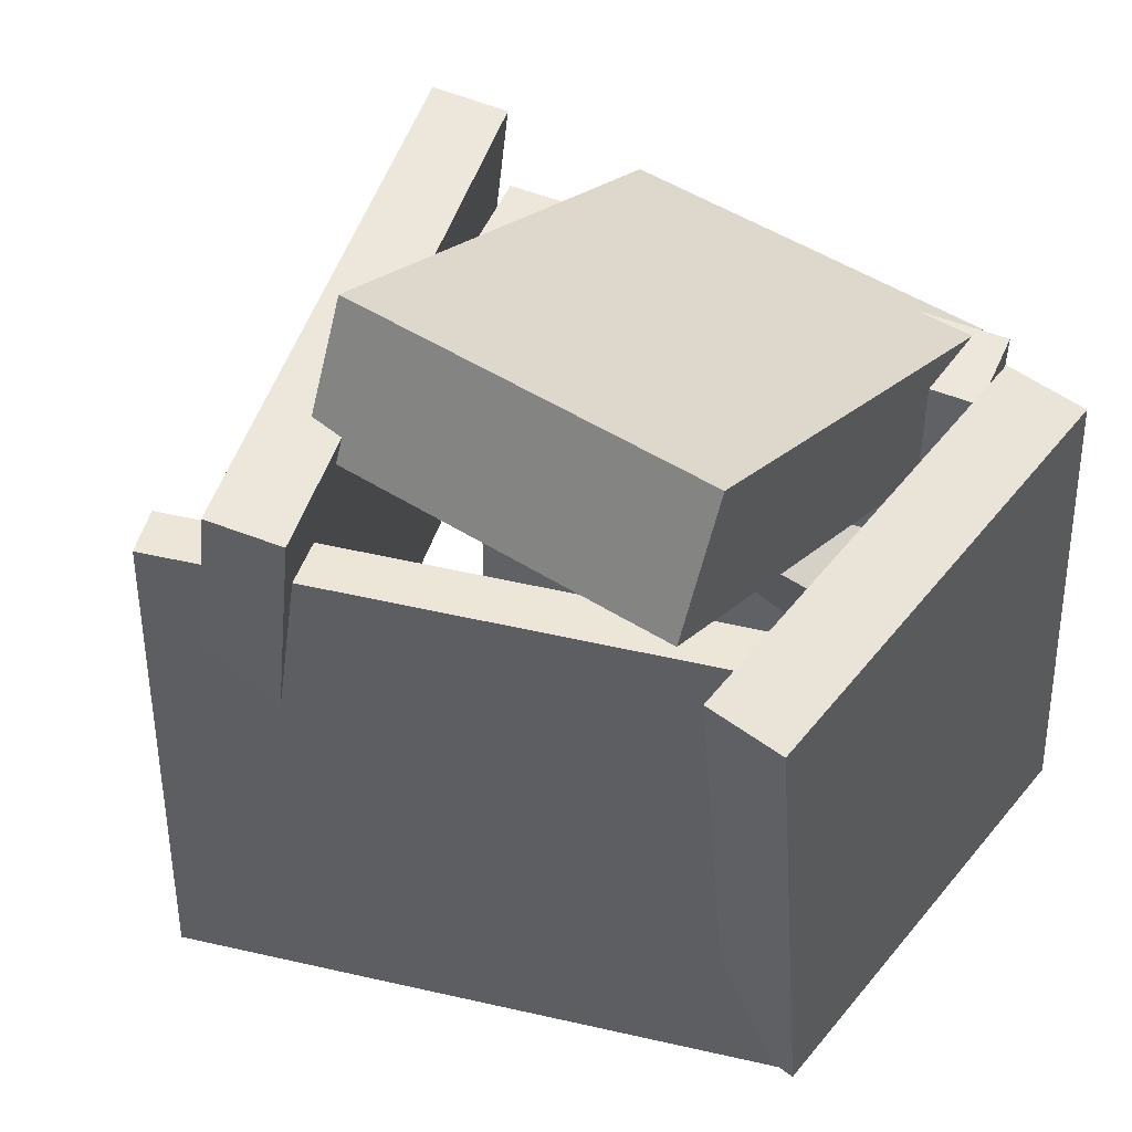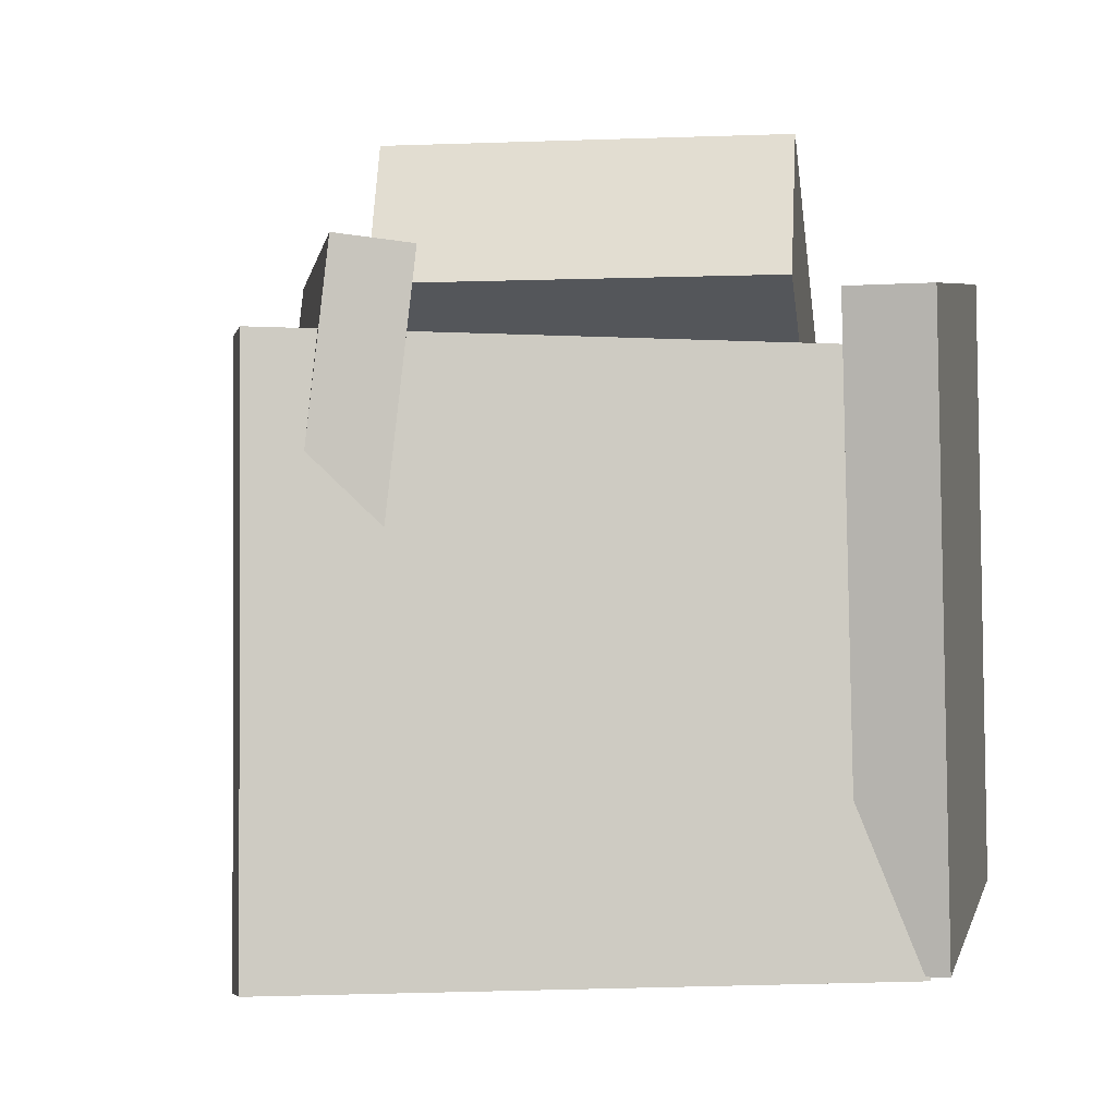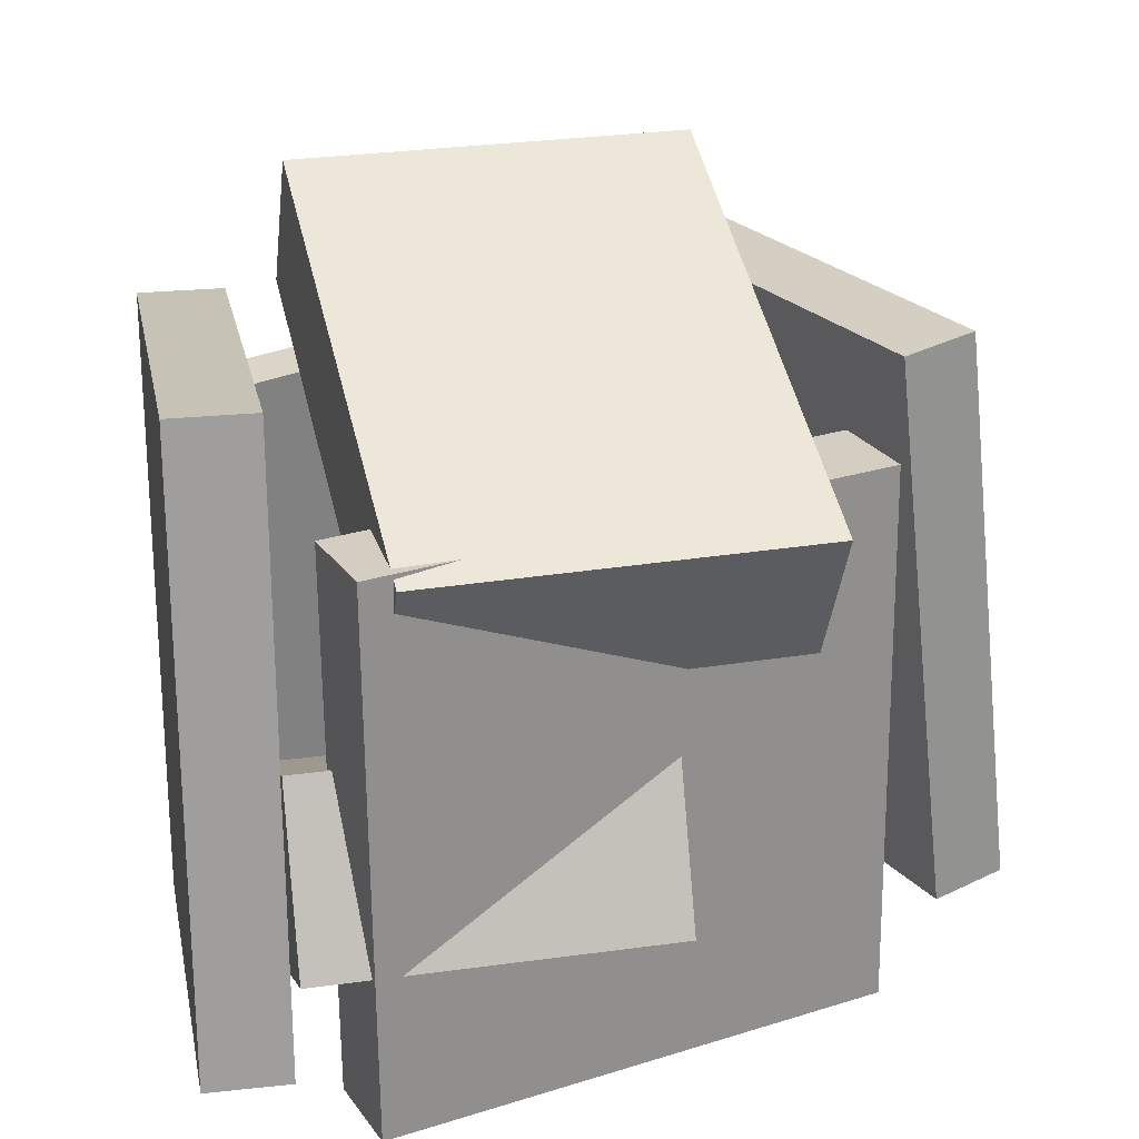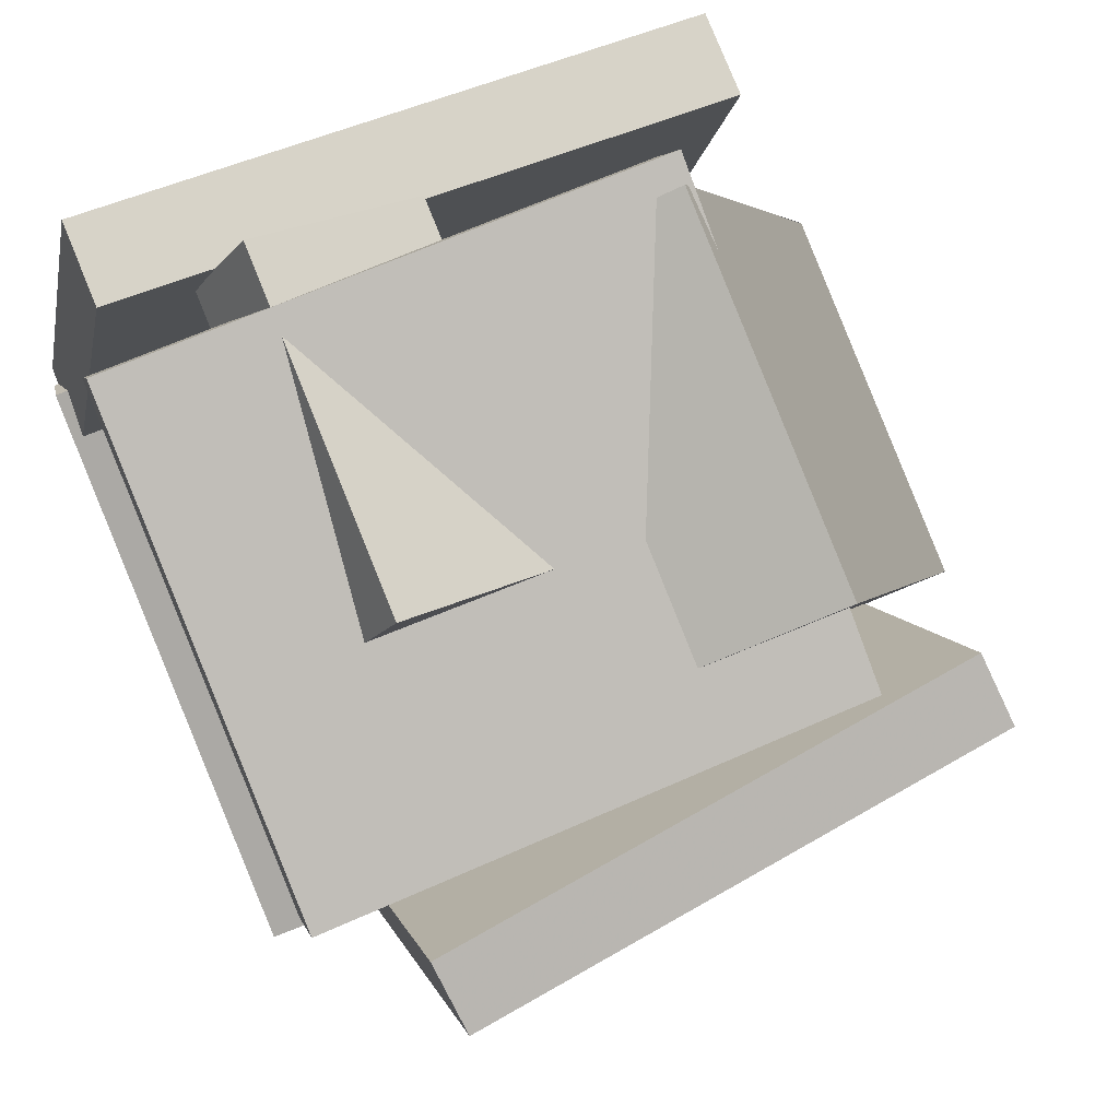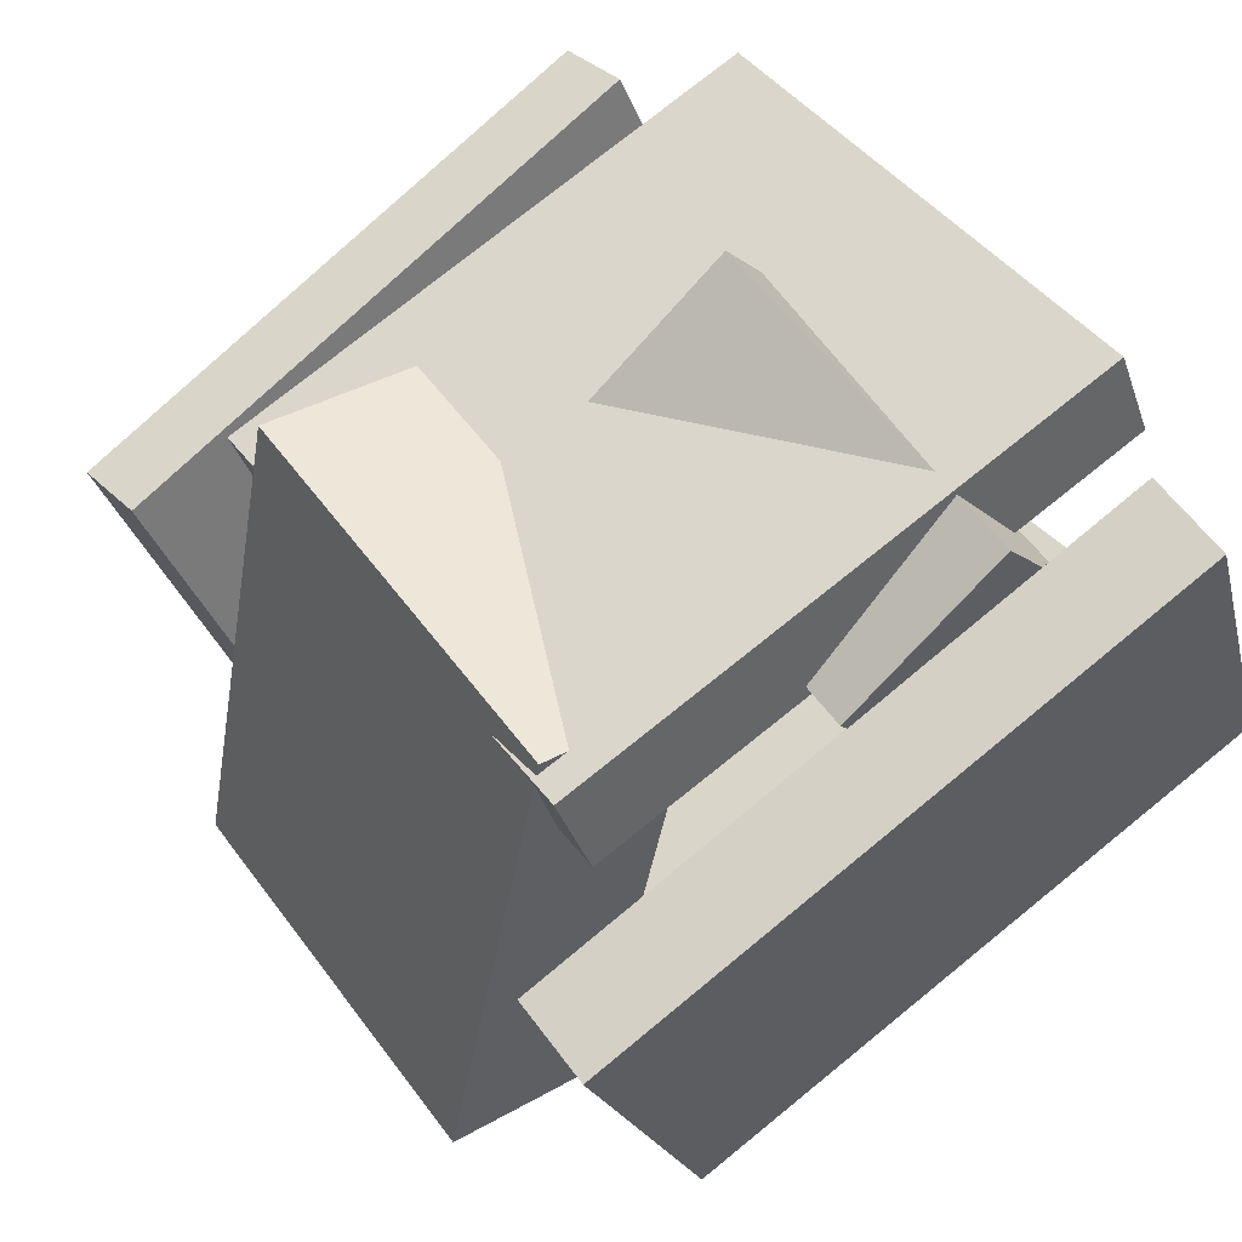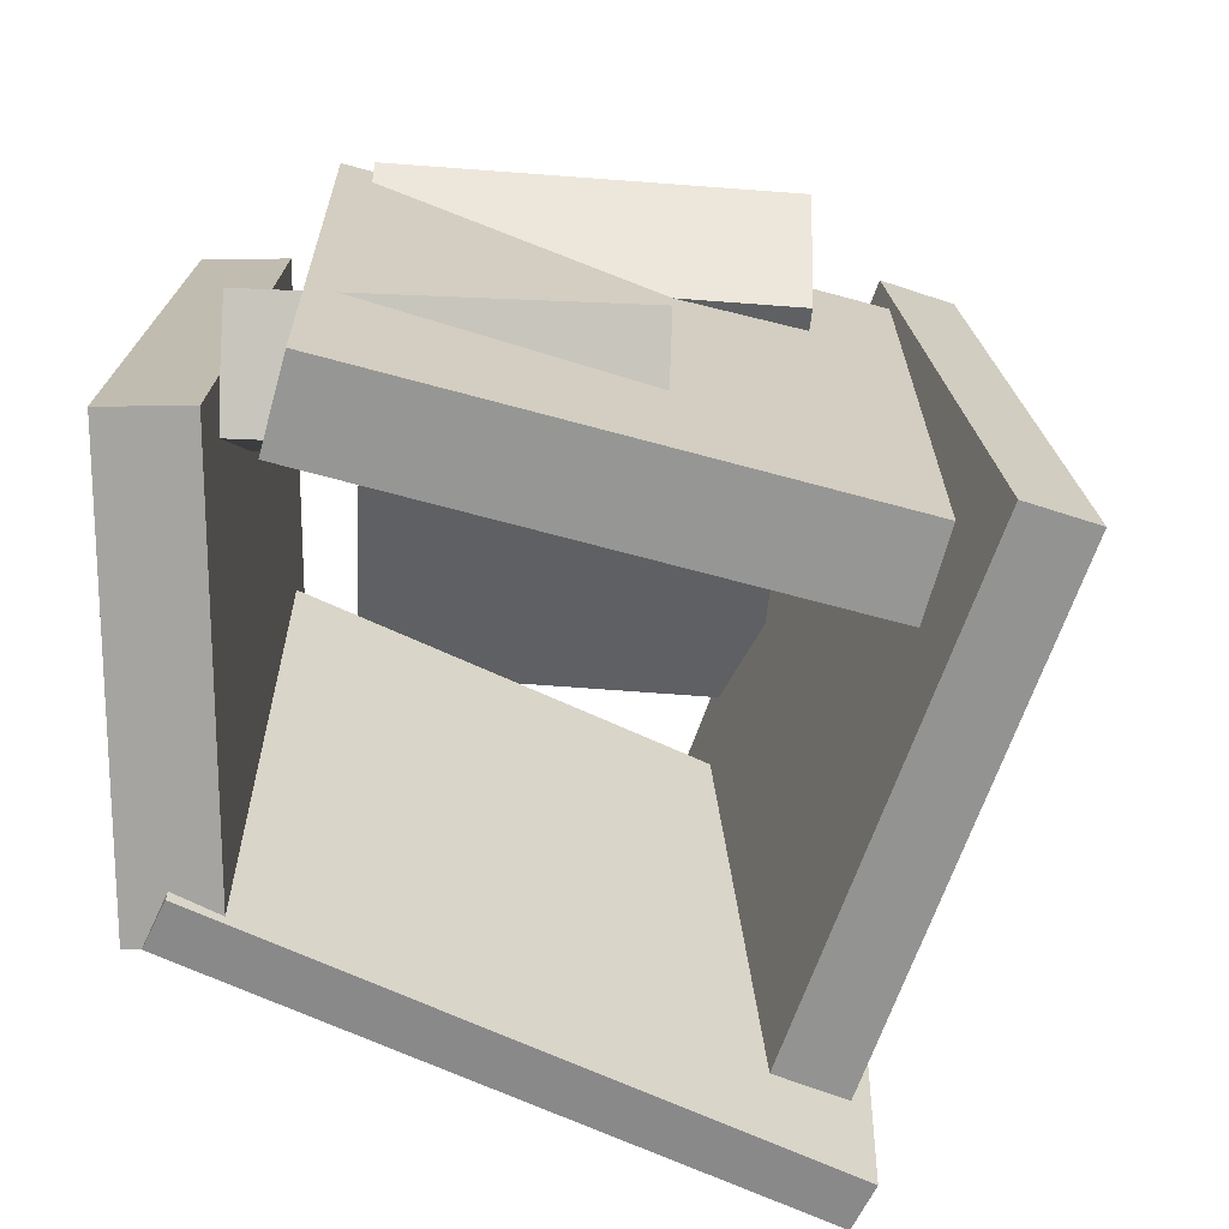
<metadata>
{"format":"obj","ext":"obj","renderer":"f3d","projection":"perspective","resolution":1024,"background":"white","views":[{"elev":51.2,"azim":-127.4,"up":"+Y"},{"elev":-1.0,"azim":-153.8,"up":"+Y"},{"elev":25.5,"azim":2.7,"up":"+Y"},{"elev":66.8,"azim":66.5,"up":"+Z"},{"elev":77.3,"azim":-128.0,"up":"+Z"},{"elev":-67.2,"azim":13.8,"up":"+Y"}]}
</metadata>
<code>
v 0.07029 -0.3072 -0.4519
v 0.4536 -0.2914 0.1235
v -0.003369 0.3862 -0.4219
v 0.38 0.402 0.1535
v 0.1489 -0.2965 -0.5046
v 0.5323 -0.2807 0.07082
v 0.07529 0.3969 -0.4746
v 0.4586 0.4127 0.1008
f 1.0 7.0 5.0
f 1.0 3.0 7.0
f 1.0 4.0 3.0
f 1.0 2.0 4.0
f 3.0 8.0 7.0
f 3.0 4.0 8.0
f 5.0 7.0 8.0
f 5.0 8.0 6.0
f 1.0 5.0 6.0
f 1.0 6.0 2.0
f 2.0 6.0 8.0
f 2.0 8.0 4.0
v -0.2845 -0.2543 0.3556
v -0.2469 -0.1978 0.4846
v -0.307 -0.0442 0.2702
v -0.2694 0.01228 0.3993
v 0.1335 -0.2583 0.2355
v 0.1711 -0.2018 0.3646
v 0.111 -0.04815 0.1501
v 0.1486 0.008331 0.2792
f 9.0 15.0 13.0
f 9.0 11.0 15.0
f 9.0 12.0 11.0
f 9.0 10.0 12.0
f 11.0 16.0 15.0
f 11.0 12.0 16.0
f 13.0 15.0 16.0
f 13.0 16.0 14.0
f 9.0 13.0 14.0
f 9.0 14.0 10.0
f 10.0 14.0 16.0
f 10.0 16.0 12.0
v -0.4922 -0.421 -0.07693
v -0.3686 -0.3629 0.448
v -0.5048 0.3453 -0.1588
v -0.3813 0.4034 0.3662
v -0.3906 -0.4219 -0.1007
v -0.2671 -0.3638 0.4242
v -0.4033 0.3444 -0.1826
v -0.2797 0.4025 0.3423
f 17.0 23.0 21.0
f 17.0 19.0 23.0
f 17.0 20.0 19.0
f 17.0 18.0 20.0
f 19.0 24.0 23.0
f 19.0 20.0 24.0
f 21.0 23.0 24.0
f 21.0 24.0 22.0
f 17.0 21.0 22.0
f 17.0 22.0 18.0
f 18.0 22.0 24.0
f 18.0 24.0 20.0
v -0.2213 -0.4046 0.3738
v -0.167 -0.4036 0.4709
v -0.2282 0.2732 0.3704
v -0.1738 0.2743 0.4674
v 0.3342 -0.4006 0.06258
v 0.3886 -0.3995 0.1597
v 0.3274 0.2773 0.05917
v 0.3818 0.2783 0.1563
f 25.0 31.0 29.0
f 25.0 27.0 31.0
f 25.0 28.0 27.0
f 25.0 26.0 28.0
f 27.0 32.0 31.0
f 27.0 28.0 32.0
f 29.0 31.0 32.0
f 29.0 32.0 30.0
f 25.0 29.0 30.0
f 25.0 30.0 26.0
f 26.0 30.0 32.0
f 26.0 32.0 28.0
v 0.1707 -0.4249 -0.5156
v -0.4305 -0.4308 -0.03054
v 0.1311 -0.4202 -0.5646
v -0.47 -0.4261 -0.07956
v 0.1996 0.2898 -0.4712
v -0.4016 0.284 0.01388
v 0.16 0.2945 -0.5202
v -0.4412 0.2886 -0.03514
f 33.0 39.0 37.0
f 33.0 35.0 39.0
f 33.0 36.0 35.0
f 33.0 34.0 36.0
f 35.0 40.0 39.0
f 35.0 36.0 40.0
f 37.0 39.0 40.0
f 37.0 40.0 38.0
f 33.0 37.0 38.0
f 33.0 38.0 34.0
f 34.0 38.0 40.0
f 34.0 40.0 36.0
v -0.1603 0.09151 0.3874
v -0.135 0.2616 0.4623
v -0.339 0.362 -0.1664
v -0.3137 0.5321 -0.09154
v 0.2994 0.08891 0.2378
v 0.3248 0.259 0.3127
v 0.1207 0.3594 -0.3161
v 0.146 0.5295 -0.2412
f 41.0 47.0 45.0
f 41.0 43.0 47.0
f 41.0 44.0 43.0
f 41.0 42.0 44.0
f 43.0 48.0 47.0
f 43.0 44.0 48.0
f 45.0 47.0 48.0
f 45.0 48.0 46.0
f 41.0 45.0 46.0
f 41.0 46.0 42.0
f 42.0 46.0 48.0
f 42.0 48.0 44.0

</code>
